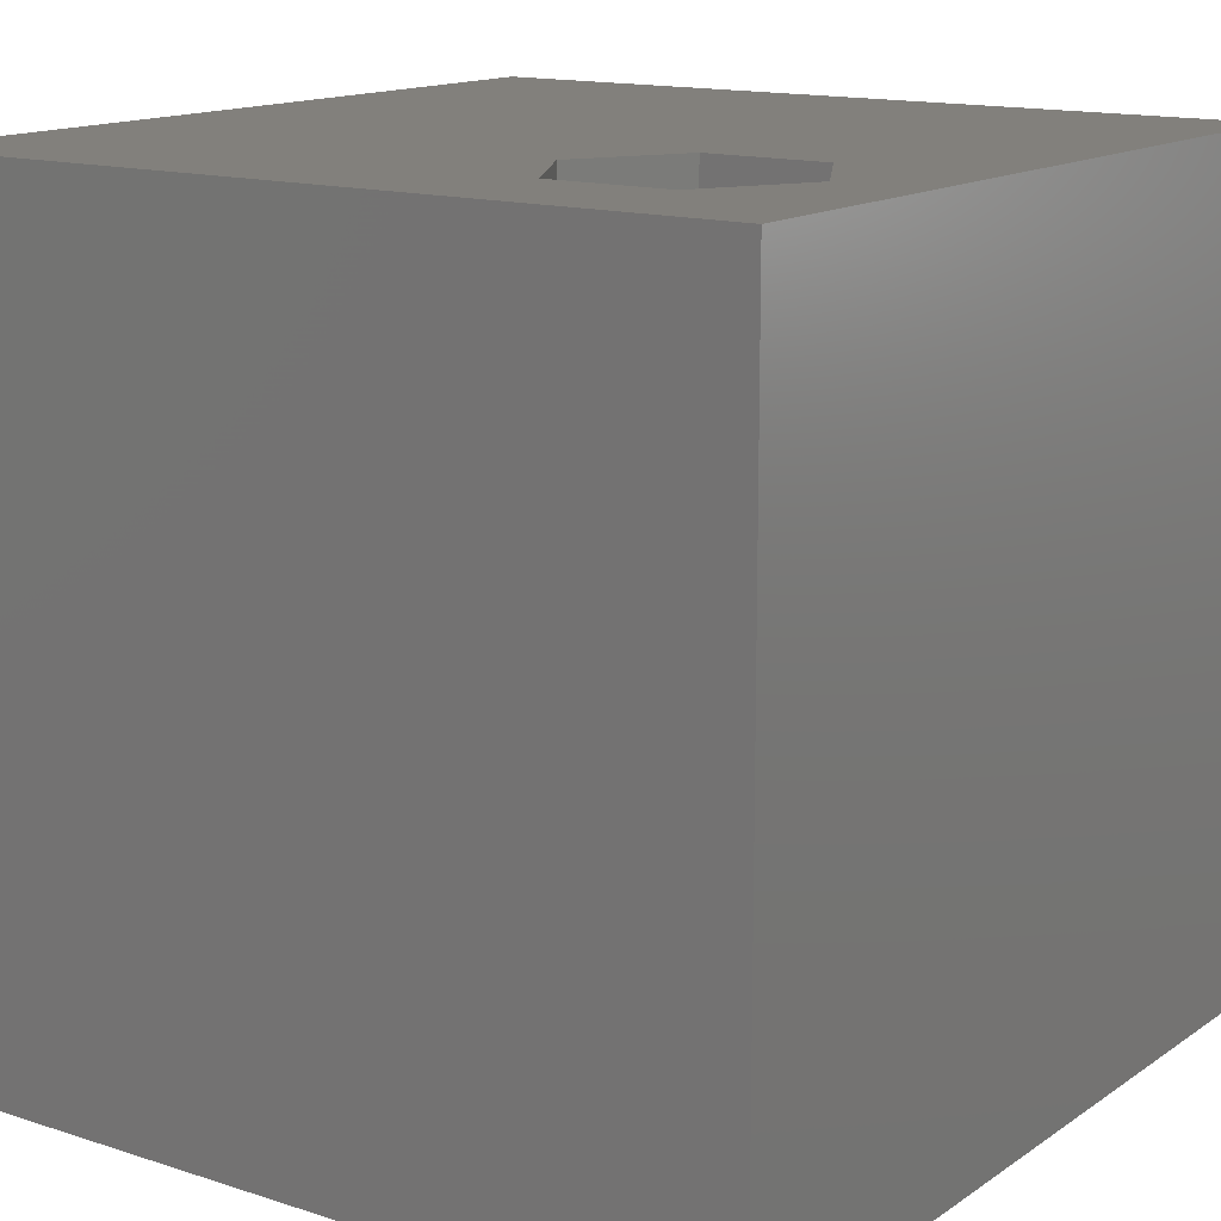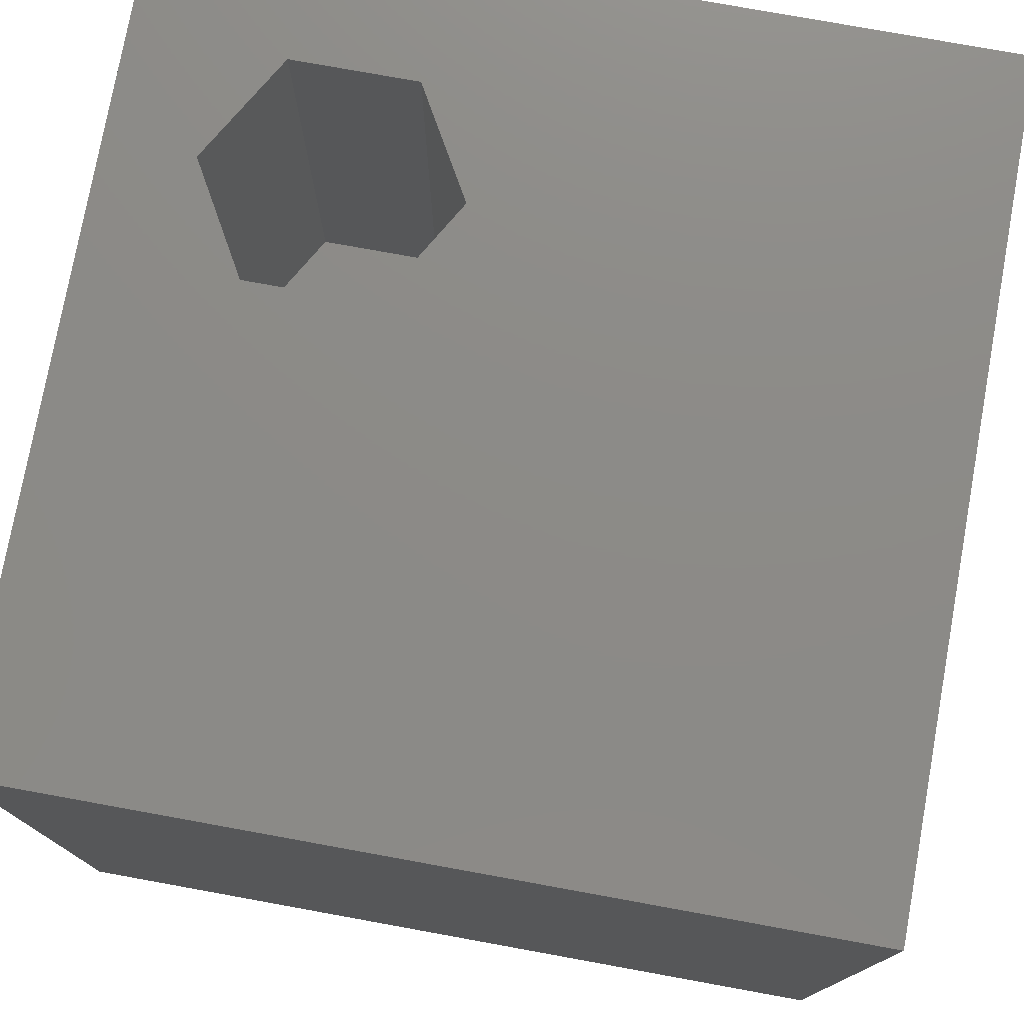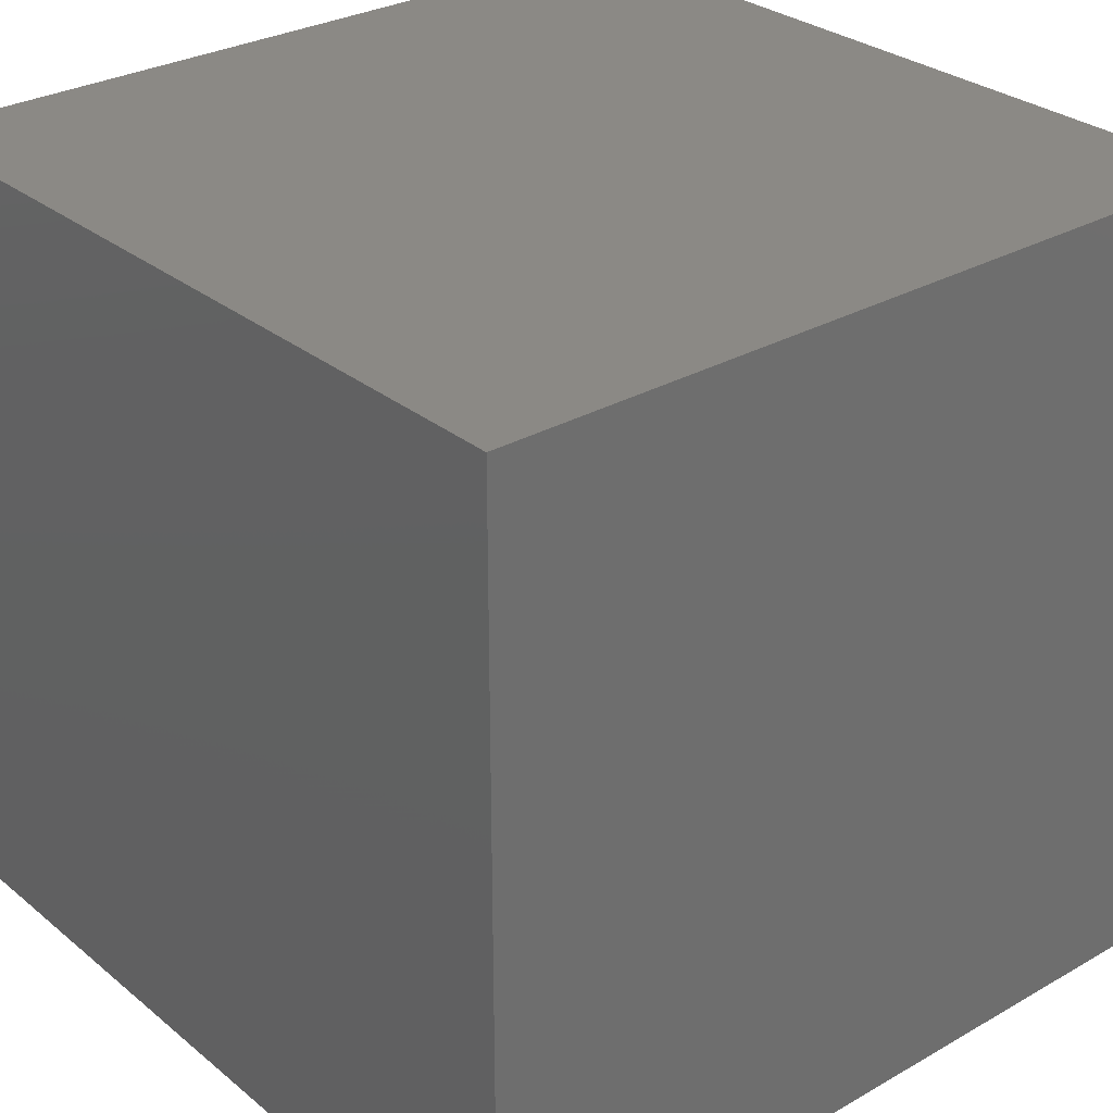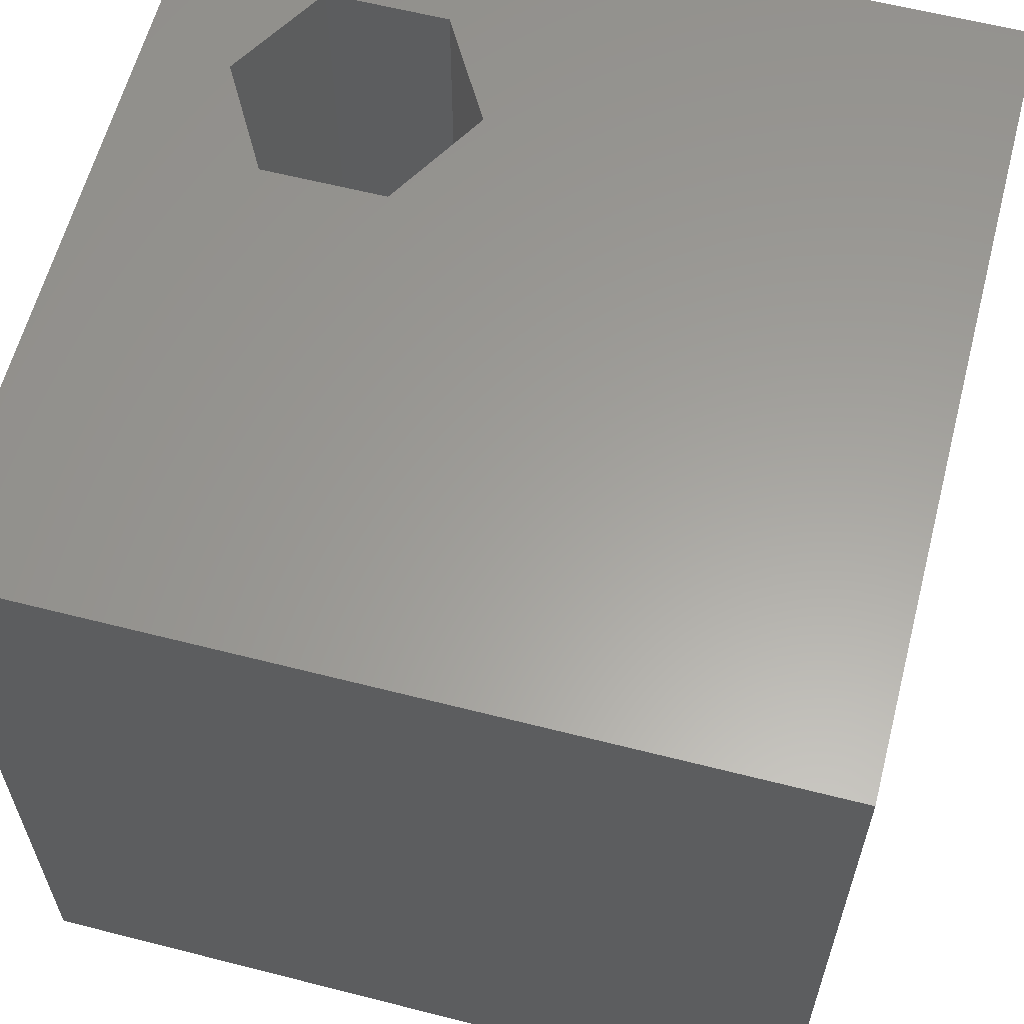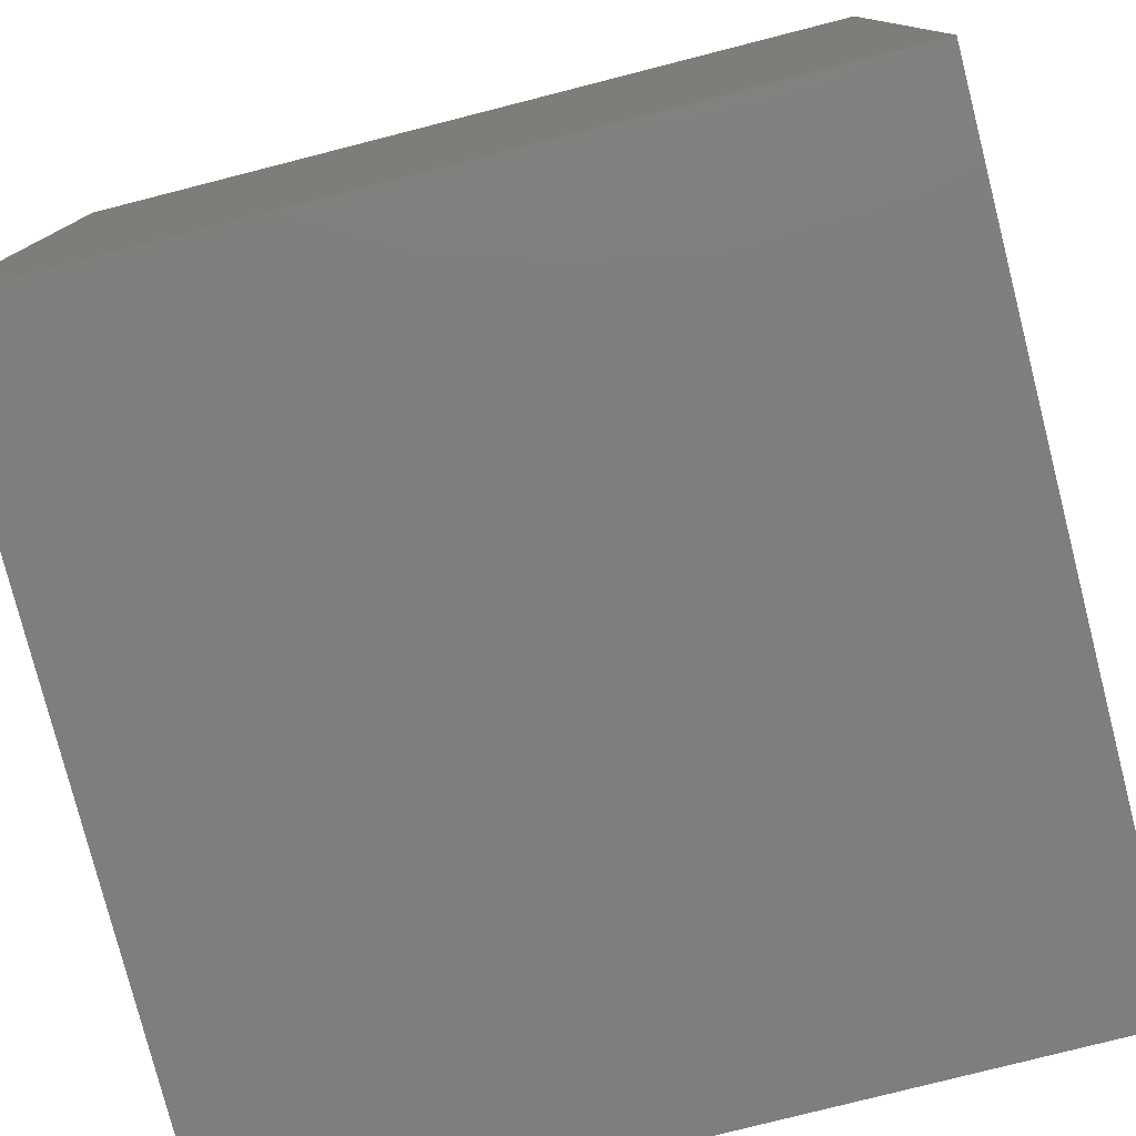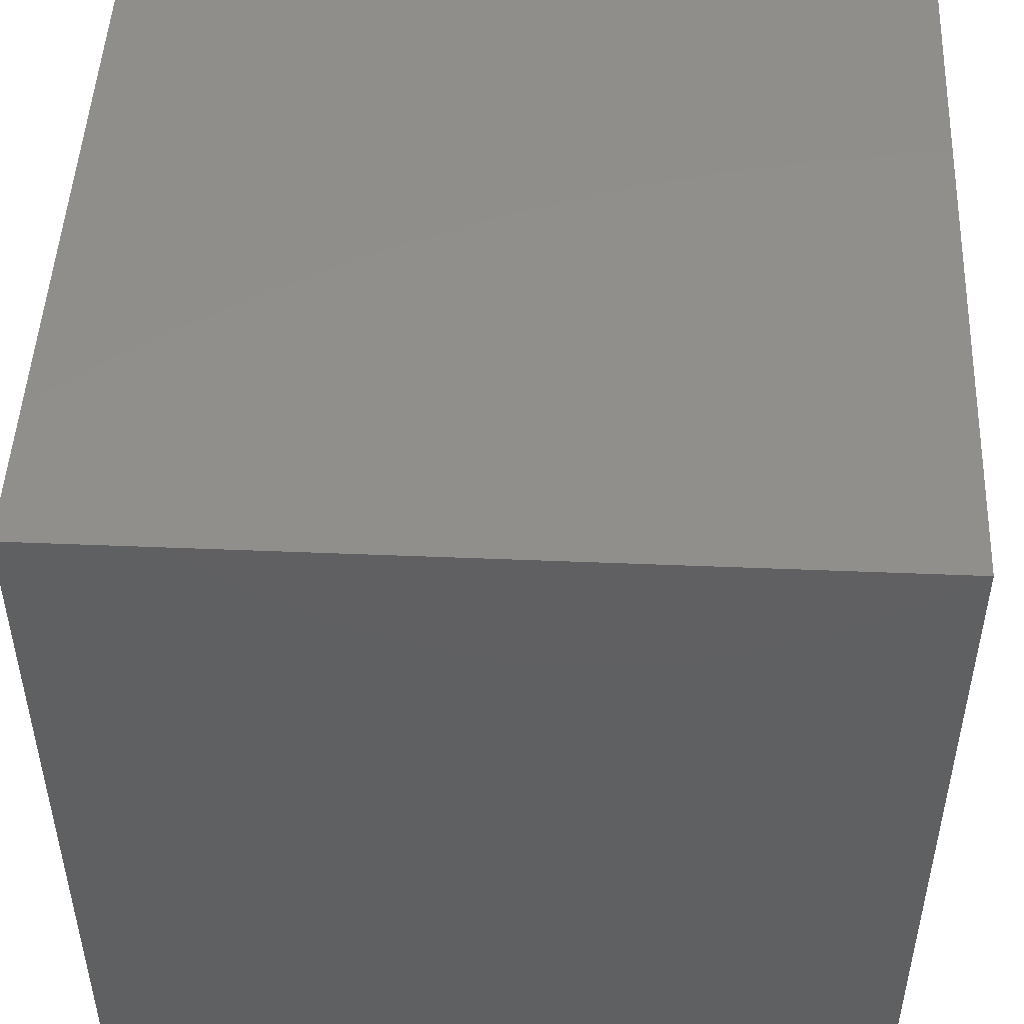
<metadata>
{"format":"stl","ext":"stl","renderer":"f3d","projection":"perspective","resolution":1024,"background":"white","views":[{"elev":14.4,"azim":-144.9,"up":"+Z"},{"elev":76.7,"azim":10.3,"up":"+Z"},{"elev":29.4,"azim":-130.1,"up":"+Y"},{"elev":60.9,"azim":14.6,"up":"+Z"},{"elev":-78.4,"azim":-75.7,"up":"+Z"},{"elev":48.8,"azim":-87.4,"up":"+Y"}]}
</metadata>
<code>
# stl→obj: 20 verts, 36 faces
v 0 10 10
v 0 10 0
v 0 0 10
v 0 0 0
v 1.074 7.174 10
v 1.829 8.483 10
v 3.341 8.483 10
v 10 10 10
v 4.097 7.174 10
v 10 0 10
v 3.341 5.865 10
v 1.829 5.865 10
v 10 10 0
v 10 0 0
v 1.074 7.174 3.827
v 1.829 8.483 3.827
v 3.341 8.483 3.827
v 4.097 7.174 3.827
v 3.341 5.865 3.827
v 1.829 5.865 3.827
f 1 2 3
f 3 2 4
f 5 1 3
f 5 6 1
f 1 6 7
f 1 7 8
f 8 7 9
f 8 9 10
f 10 9 11
f 10 11 3
f 3 11 12
f 3 12 5
f 13 8 14
f 14 8 10
f 2 13 4
f 4 13 14
f 8 13 1
f 1 13 2
f 14 10 4
f 4 10 3
f 15 16 5
f 5 16 6
f 16 17 6
f 6 17 7
f 17 18 7
f 7 18 9
f 18 19 9
f 9 19 11
f 19 20 11
f 11 20 12
f 20 15 12
f 12 15 5
f 15 20 16
f 16 20 19
f 16 19 17
f 17 19 18

</code>
